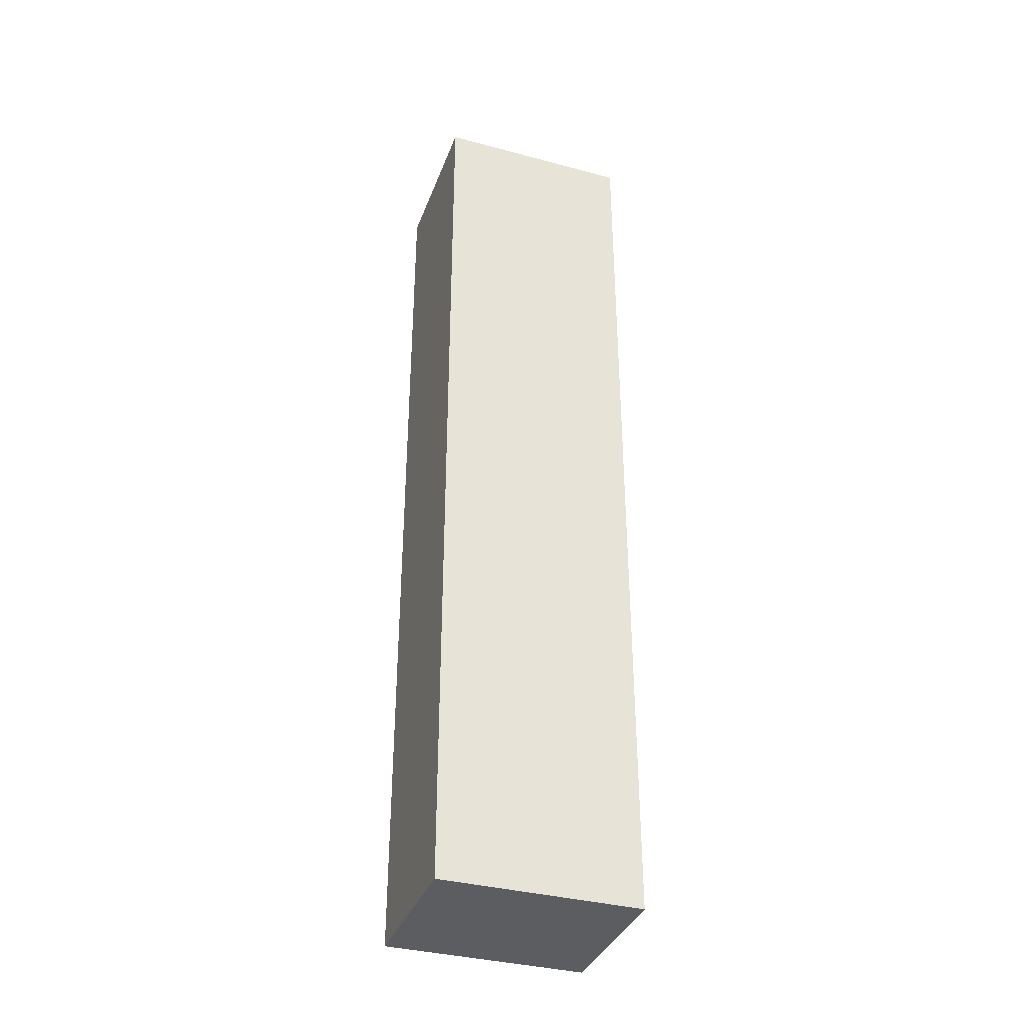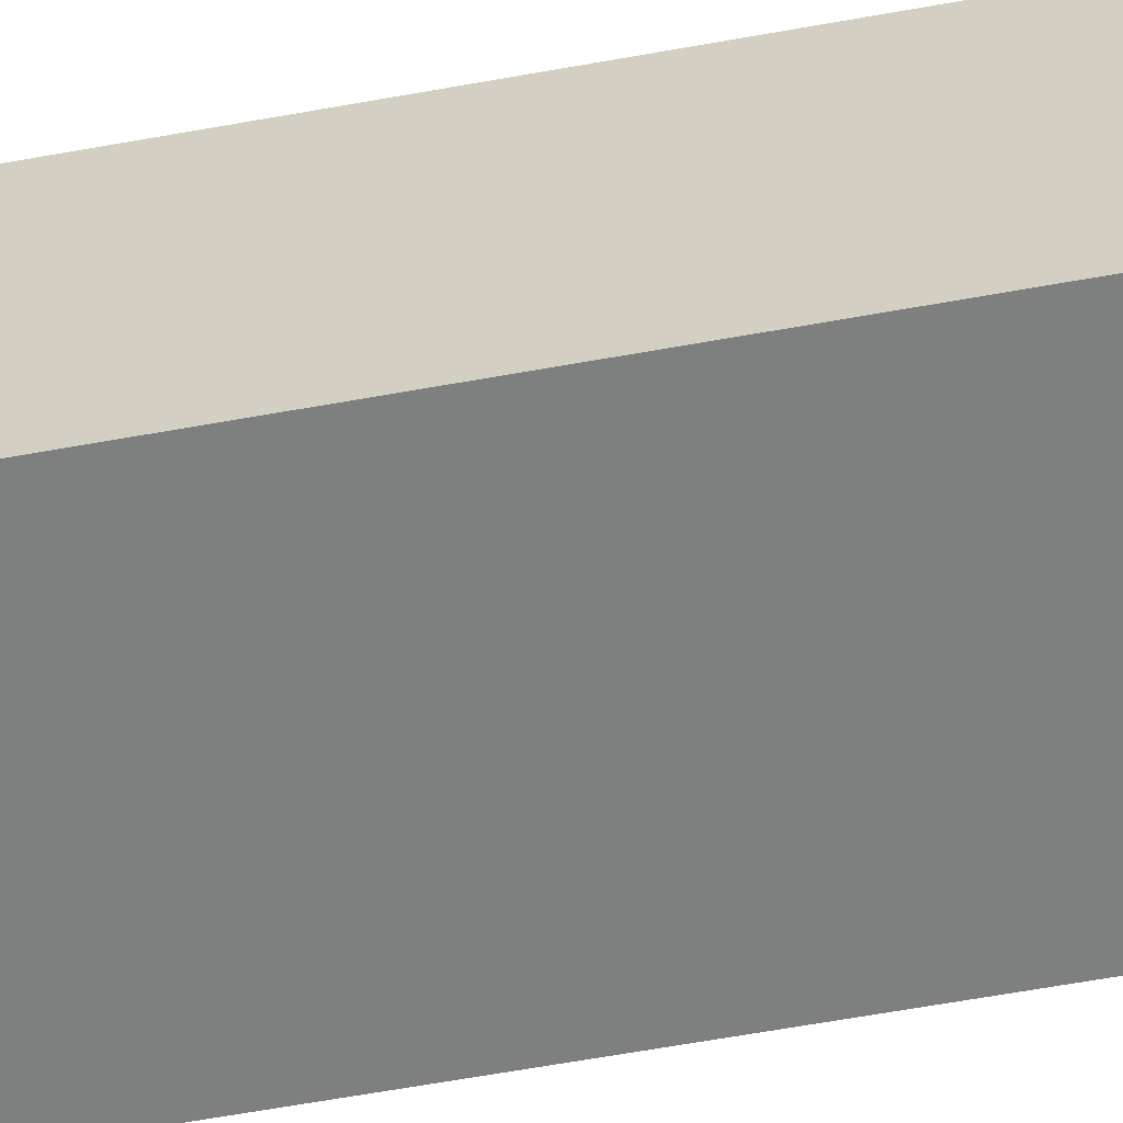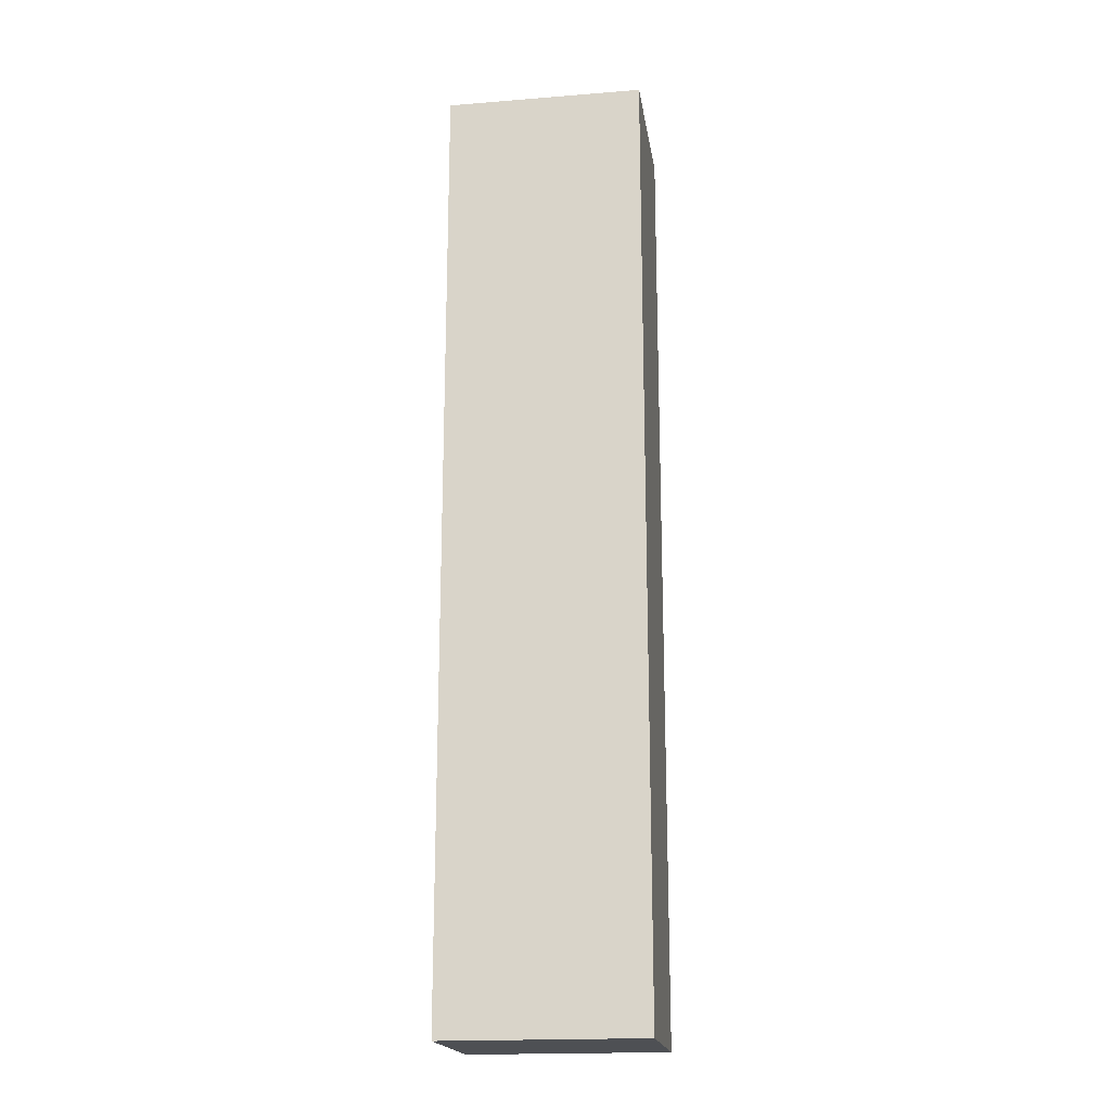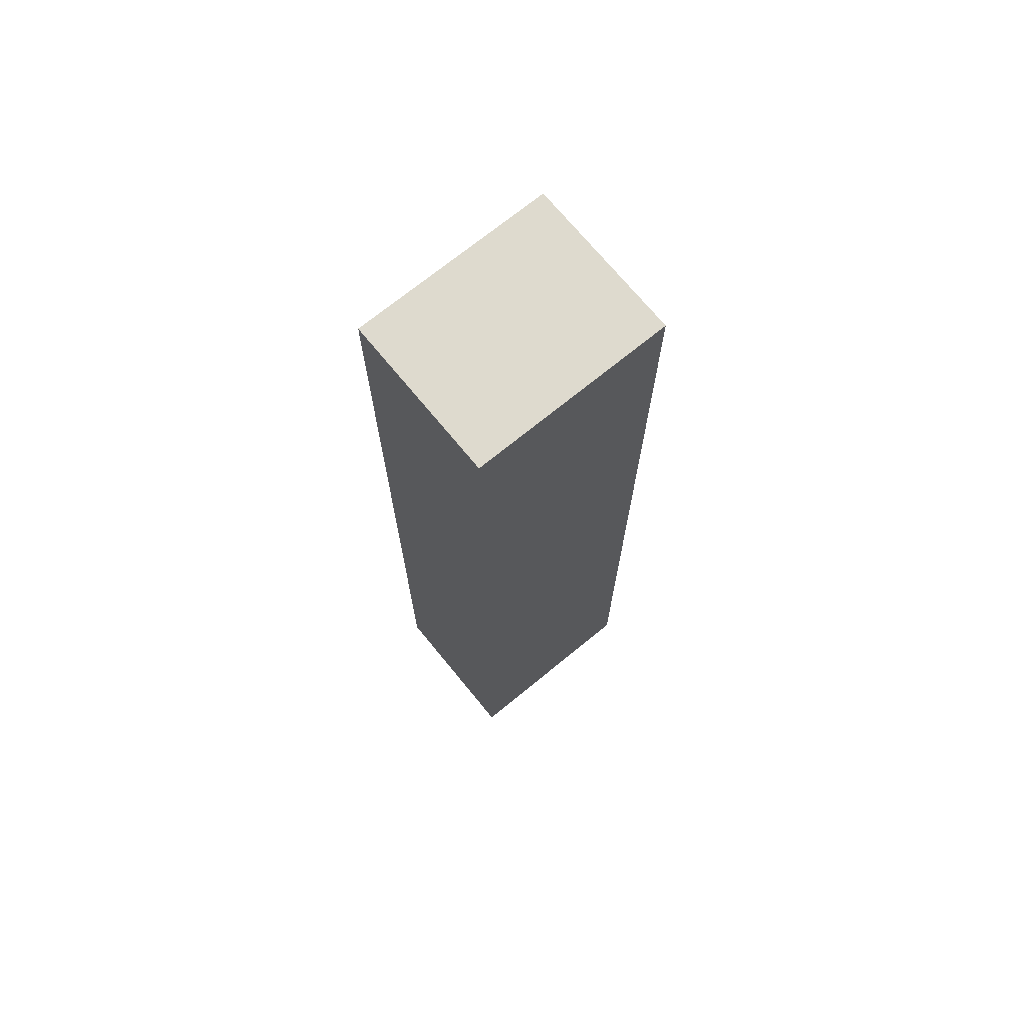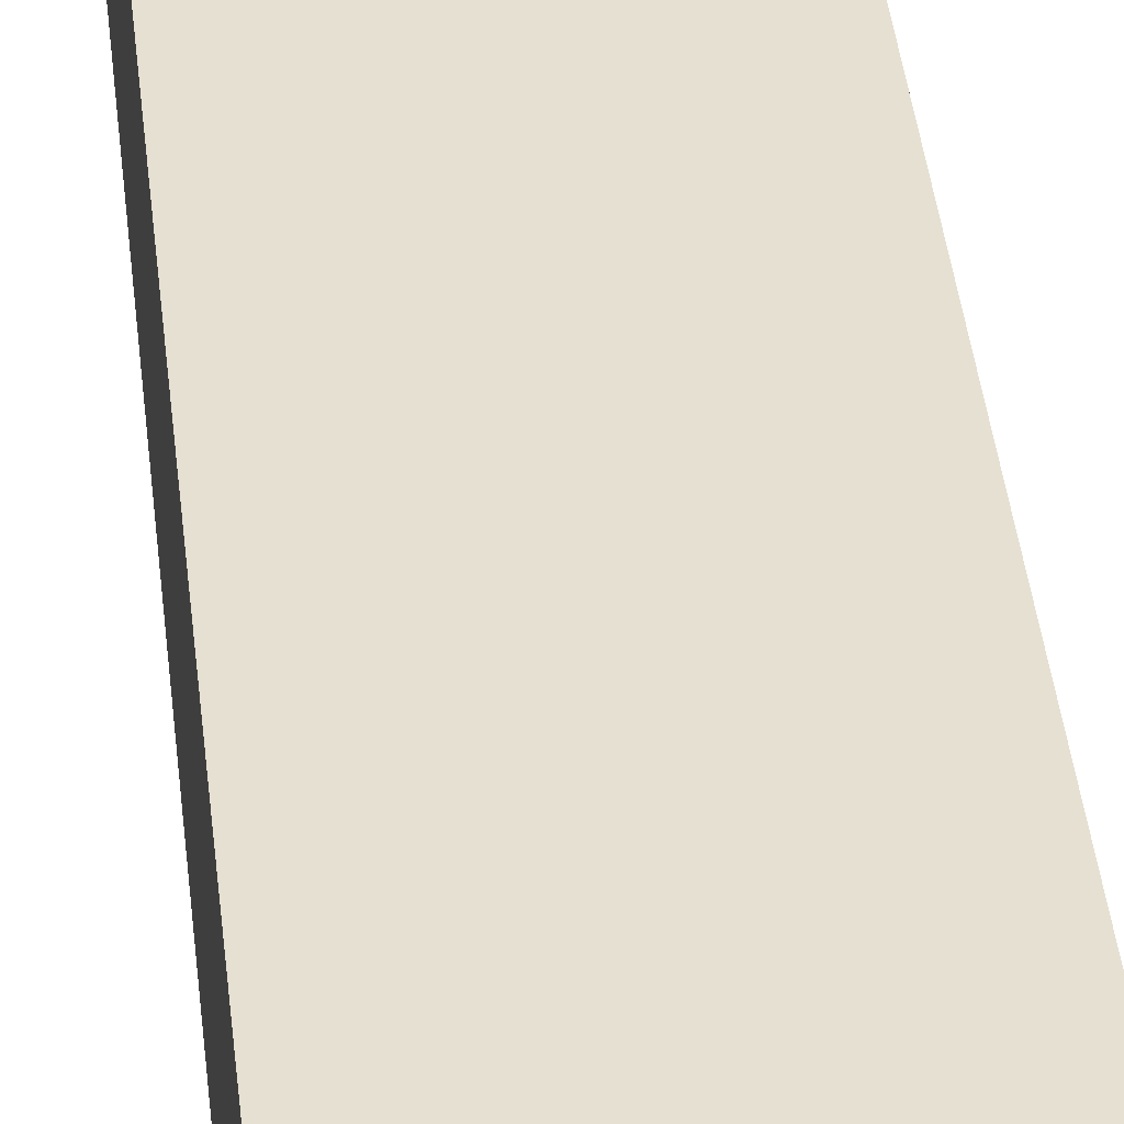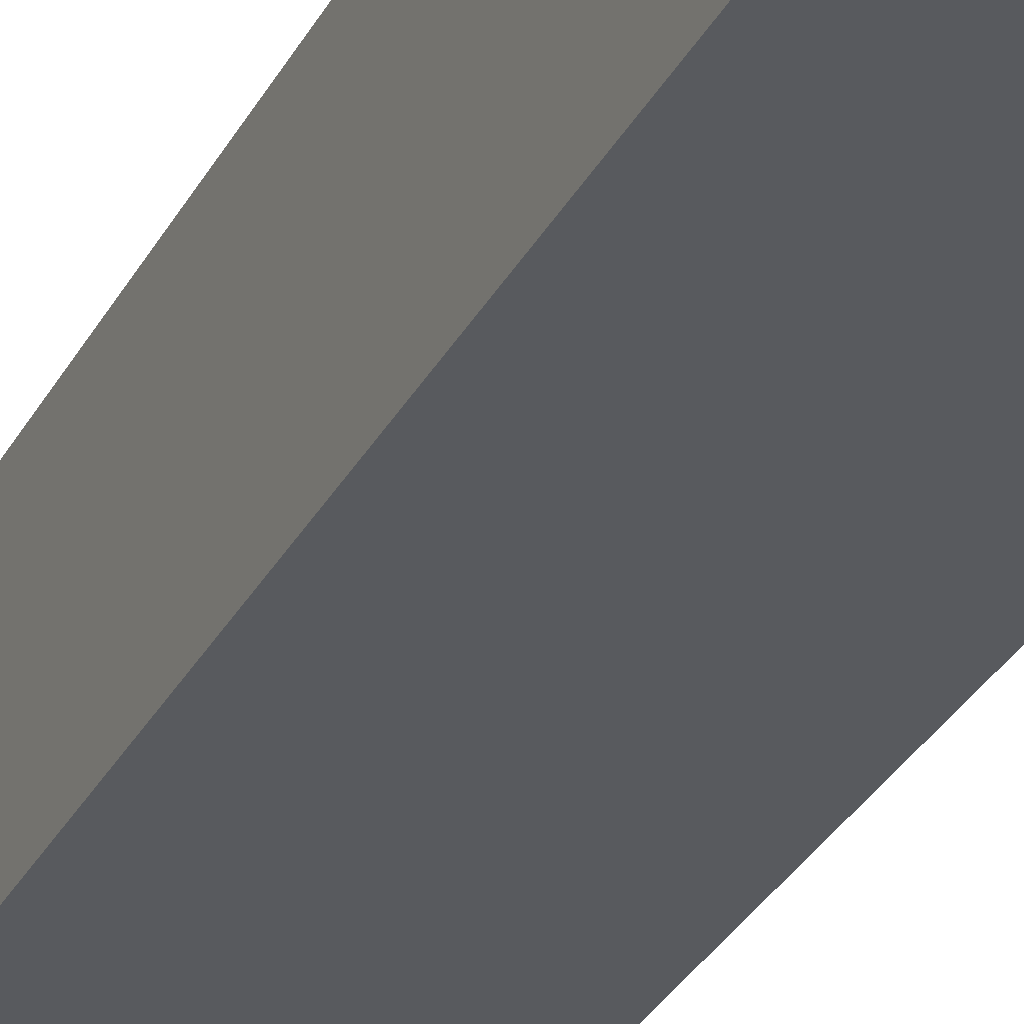
<metadata>
{"format":"obj","ext":"obj","renderer":"f3d","projection":"perspective","resolution":1024,"background":"white","views":[{"elev":-36.3,"azim":160.8,"up":"+Y"},{"elev":-59.6,"azim":-79.3,"up":"+Z"},{"elev":-18.9,"azim":-171.4,"up":"+Y"},{"elev":71.3,"azim":-39.3,"up":"+Y"},{"elev":37.6,"azim":-5.7,"up":"+Z"},{"elev":-30.9,"azim":-23.7,"up":"+Z"}]}
</metadata>
<code>
g pb_Mesh390468
v 40 -160 0
v -10 -160 0
v 40 80 0
v -10 80 0
v -10 -160 0
v -10 -160 -40
v -10 80 0
v -10 80 -40
v -10 -160 -40
v 40 -160 -40
v -10 80 -40
v 40 80 -40
v 40 -160 -40
v 40 -160 0
v 40 80 -40
v 40 80 0
v 40 80 0
v -10 80 0
v 40 80 -40
v -10 80 -40
v 40 -160 -40
v -10 -160 -40
v 40 -160 0
v -10 -160 0
g pb_Mesh390468_0
f 3 2 1
f 3 4 2
f 7 6 5
f 7 8 6
f 11 10 9
f 11 12 10
f 15 14 13
f 15 16 14
f 19 18 17
f 19 20 18
f 23 22 21
f 23 24 22

</code>
